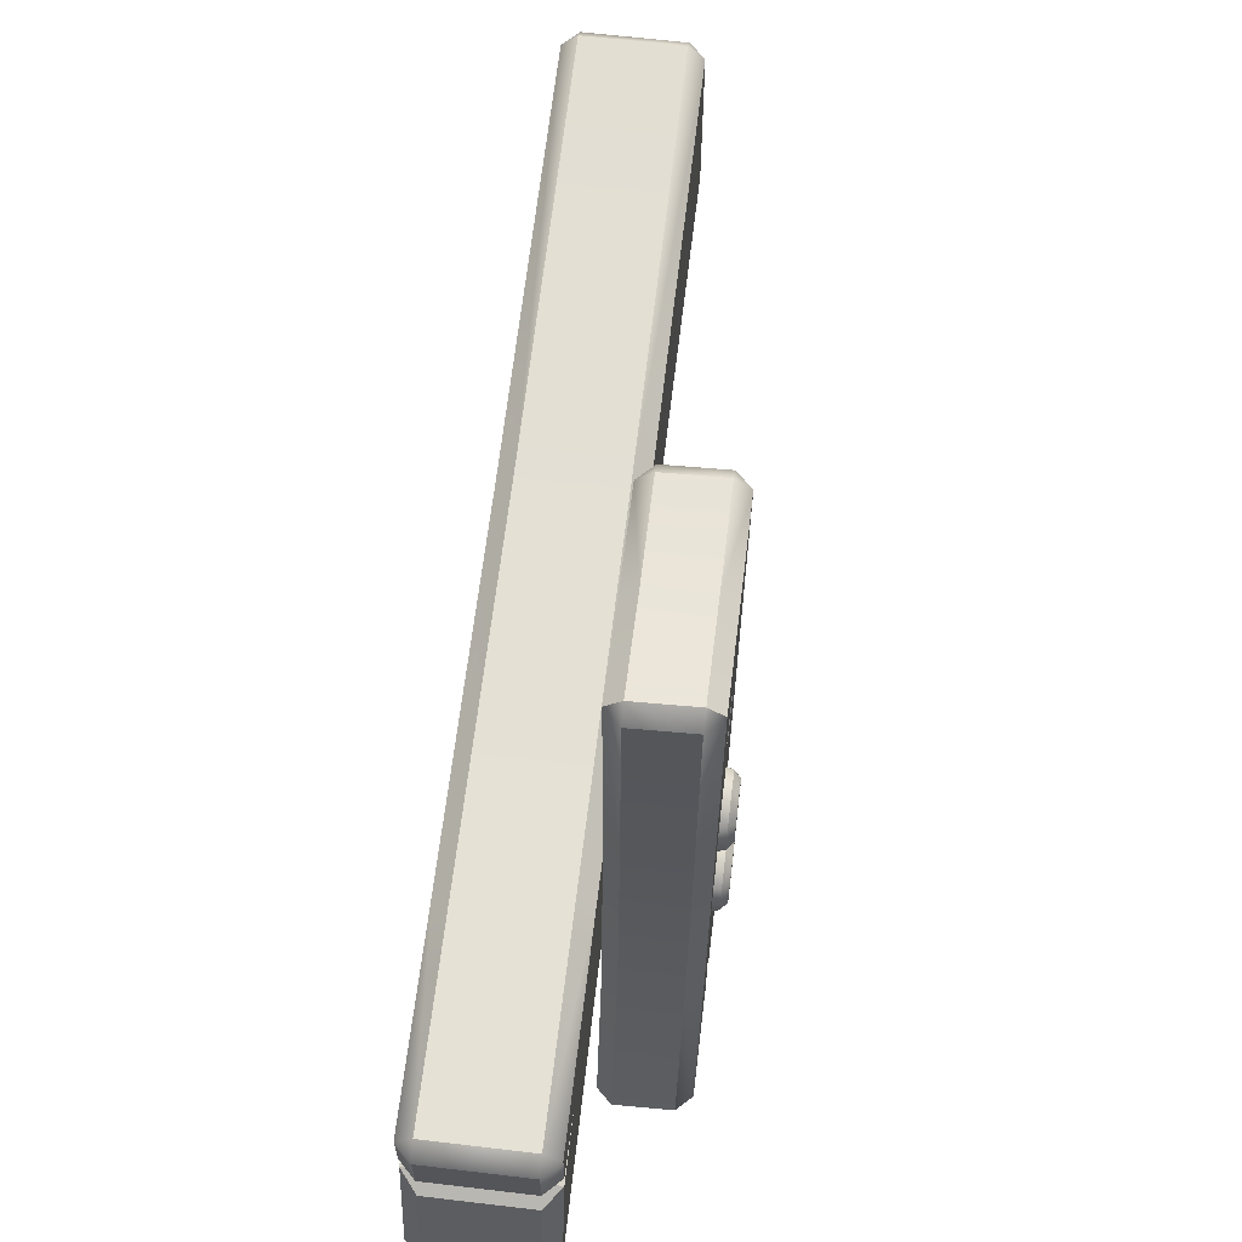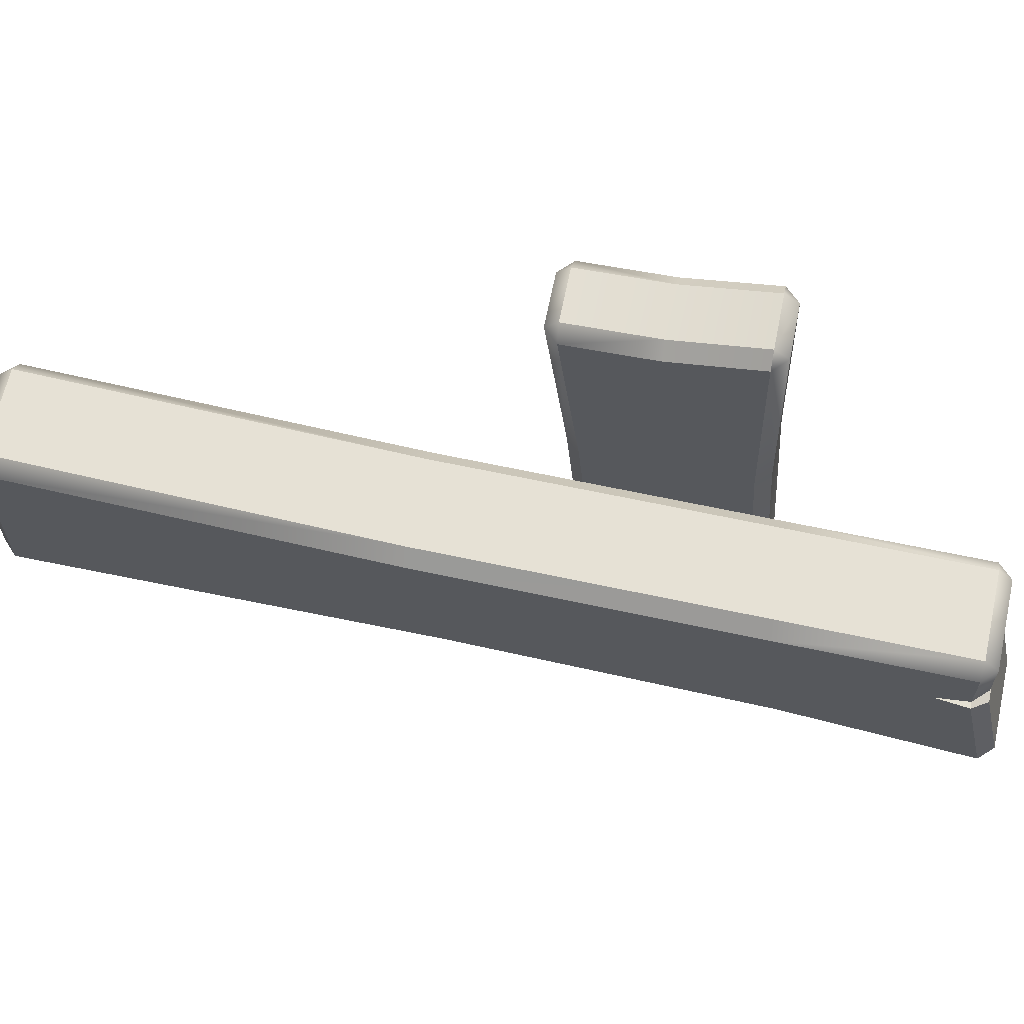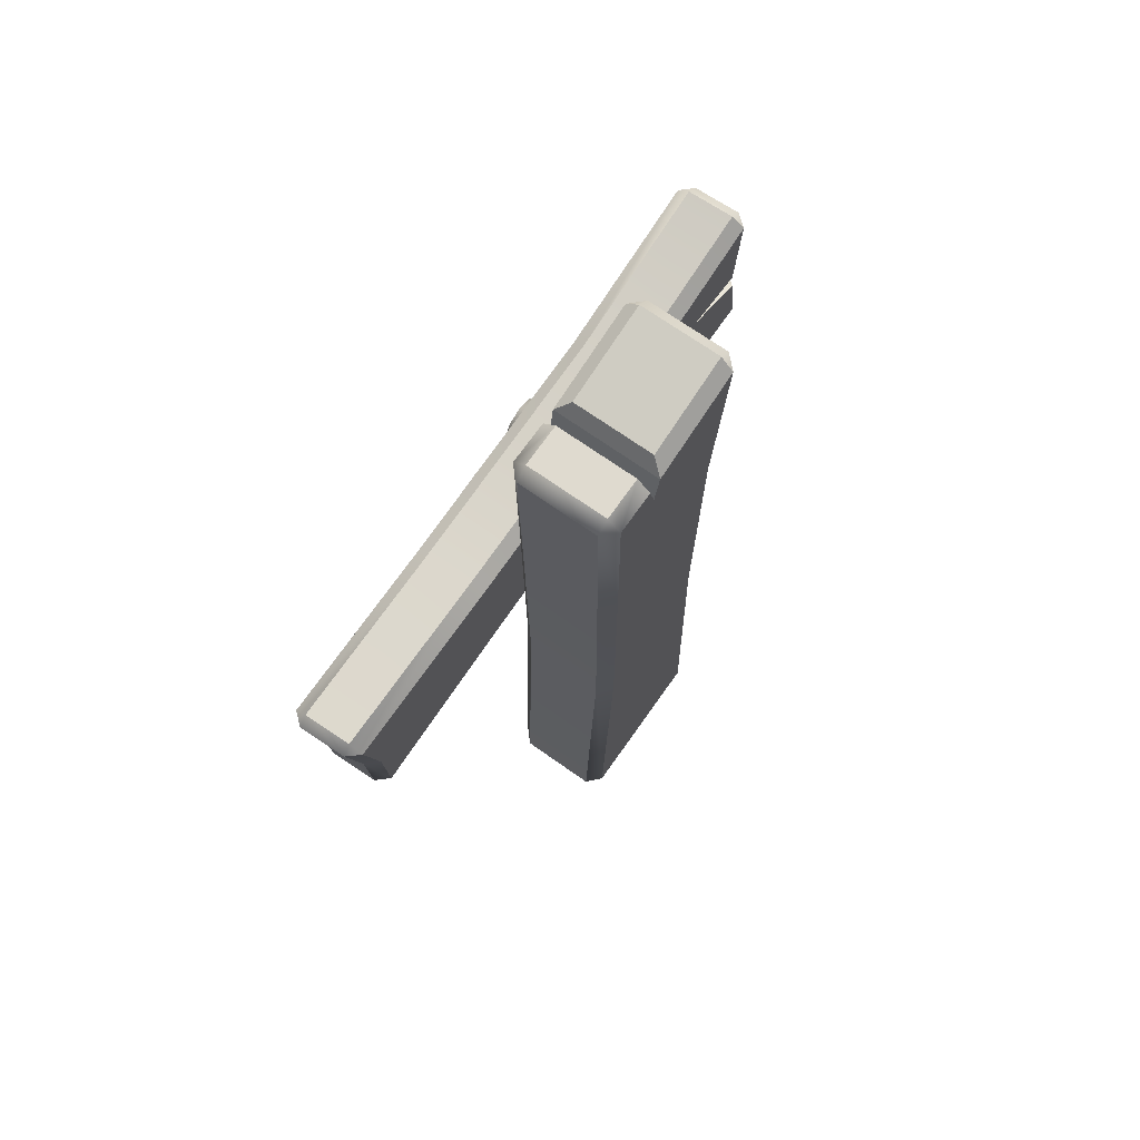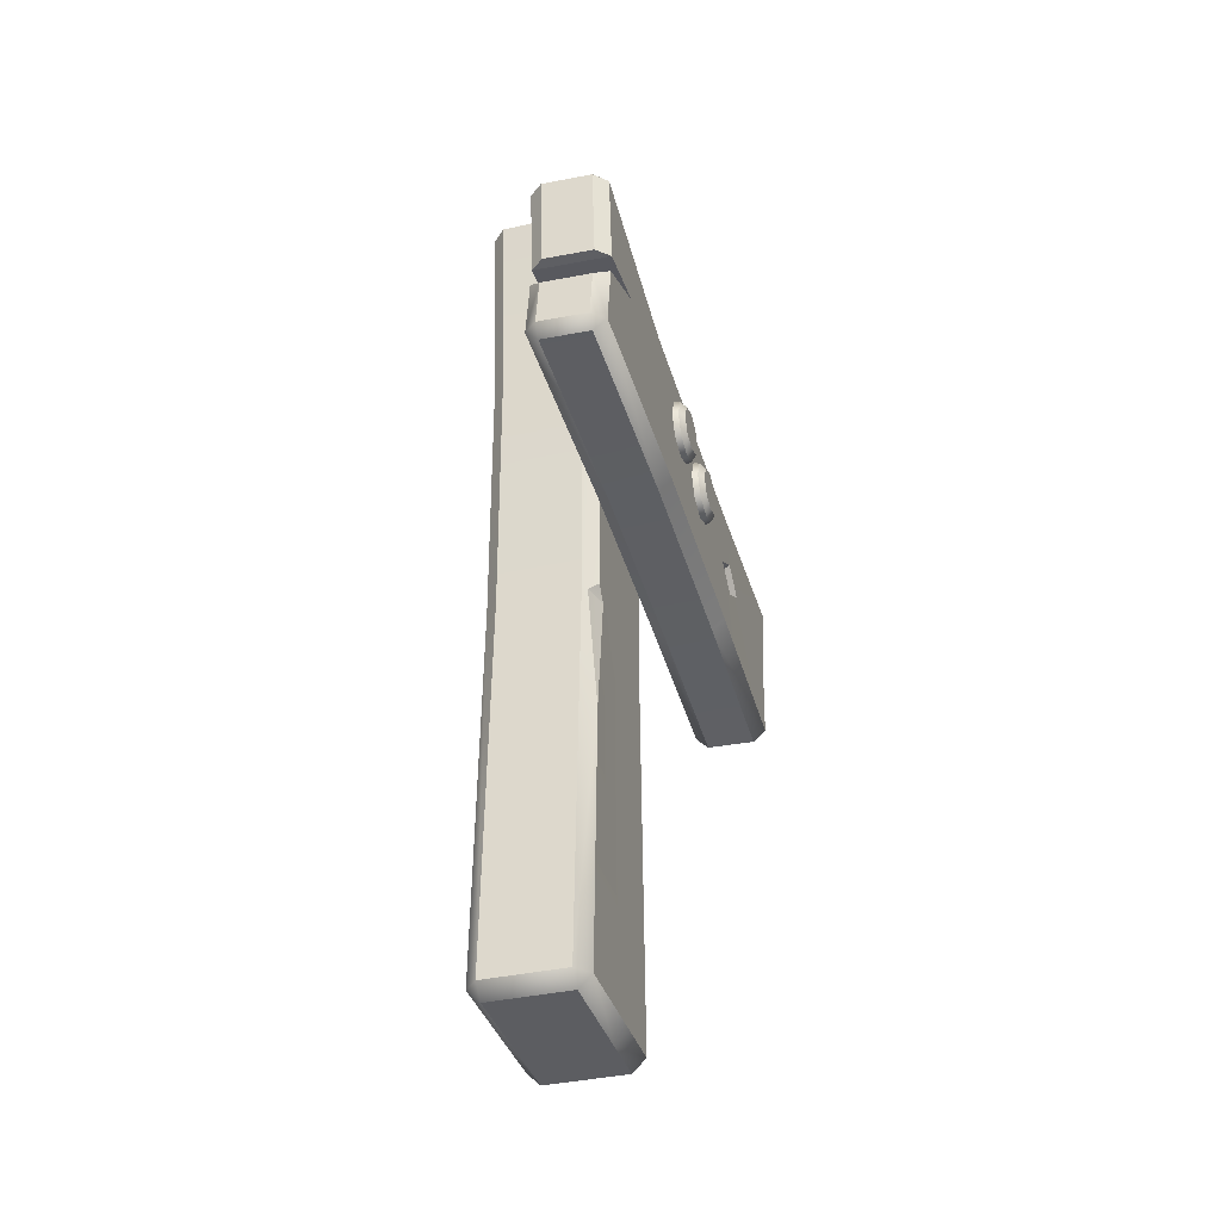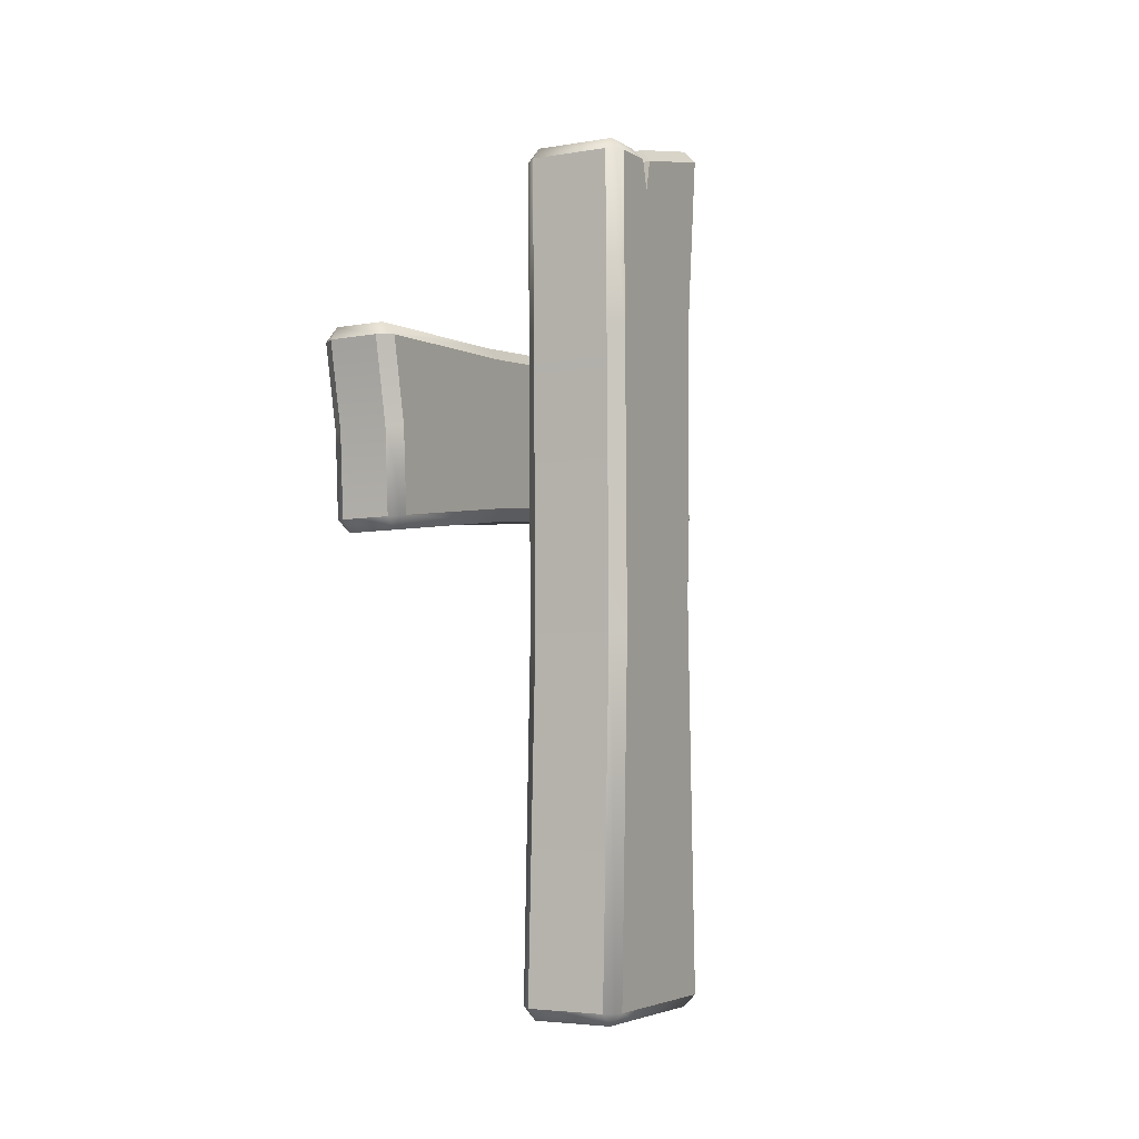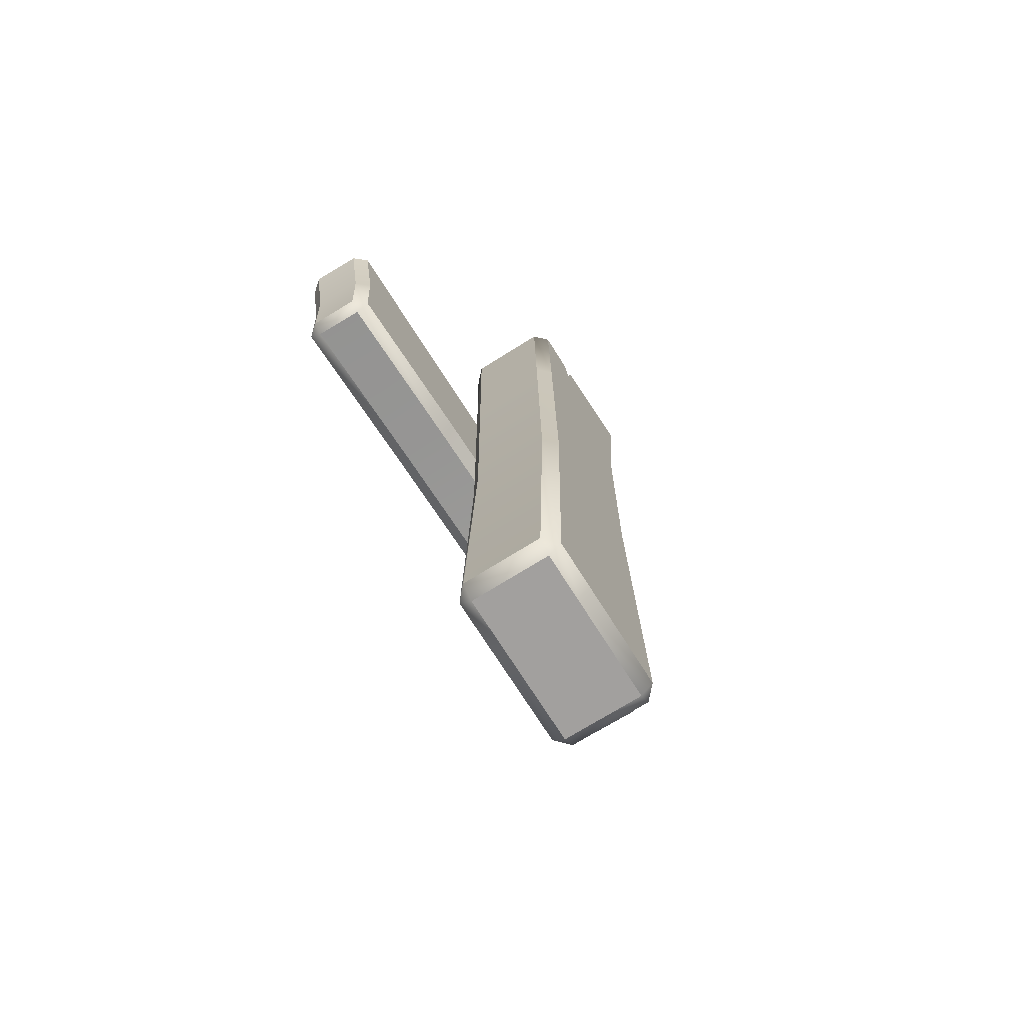
<metadata>
{"format":"obj","ext":"obj","renderer":"f3d","projection":"perspective","resolution":1024,"background":"white","views":[{"elev":65.5,"azim":-173.2,"up":"+Z"},{"elev":64.3,"azim":102.6,"up":"+Z"},{"elev":70.9,"azim":35.2,"up":"+Y"},{"elev":-37.0,"azim":-163.8,"up":"+Y"},{"elev":-4.1,"azim":29.0,"up":"+Y"},{"elev":-71.9,"azim":32.1,"up":"+Y"}]}
</metadata>
<code>
o Cross_3_2
v 0.03854 0.01462 -0.1052
v 0.05316 0.01462 -0.08935
v 0.03854 0 -0.08955
v 0.03854 0.9854 -0.09854
v 0.05316 0.9708 -0.09815
v 0.03854 0.9708 -0.1128
v 0.03854 0.01462 0.1041
v 0.03854 0 0.08841
v 0.05316 0.01462 0.08822
v 0.03854 0.9578 0.08197
v 0.03854 0.9432 0.0962
v 0.05316 0.9432 0.08158
v 0.03854 0.7489 0.09359
v 0.05316 0.751 0.07859
v 0.05316 0.4163 0.07504
v 0.03854 0.4131 0.08932
v 0.05316 0.7728 -0.07885
v 0.03854 0.7749 -0.09385
v 0.03854 0.4525 -0.08909
v 0.05316 0.4494 -0.07481
v -0.05235 0.4131 0.08932
v -0.06696 0.4163 0.07504
v -0.05235 0.01462 0.1041
v -0.06696 0.01462 0.08822
v -0.05235 0 0.08841
v -0.05235 0.9854 -0.09854
v -0.05235 0.9708 -0.1128
v -0.06696 0.9708 -0.09815
v -0.05235 0.9578 0.08197
v -0.06696 0.9432 0.08158
v -0.05235 0.9432 0.0962
v -0.05235 0.01462 -0.1052
v -0.05235 0 -0.08955
v -0.06696 0.01462 -0.08935
v -0.05235 0.4525 -0.08909
v -0.06696 0.751 0.07859
v -0.05235 0.7489 0.09359
v -0.05235 0.7749 -0.09385
v -0.06696 0.7728 -0.07885
v 0.05316 0.01462 0.02817
v 0.03854 0 0.02824
v -0.05235 0 0.02824
v -0.06696 0.01462 0.02817
v 0.05316 0.4275 0.02437
v 0.05316 0.7584 0.02535
v -0.06696 0.4275 0.02437
v -0.06696 0.7584 0.02535
v 0.03854 0.9619 0.007977
v 0.03854 0.9578 0.03451
v 0.05316 0.9449 0.01856
v 0.05316 0.9432 0.03439
v 0.05316 0.9094 0.02636
v -0.06696 0.9432 0.03439
v -0.06696 0.9449 0.01856
v -0.06696 0.8871 0.02636
v -0.05235 0.9578 0.03451
v -0.05235 0.9619 0.007977
v -0.06696 0.4464 -0.06155
v -0.06696 0.4629 -0.07498
v -0.05736 0.4514 -0.08419
v -0.06696 0.3084 -0.07953
v -0.06696 0.7124 0.1411
v -0.08109 0.7262 0.1422
v -0.08109 0.5376 0.1312
v -0.06696 0.552 0.1317
v -0.08109 0.7435 -0.1329
v -0.06696 0.7303 -0.1343
v -0.06696 0.5715 -0.09061
v -0.08109 0.5577 -0.09112
v -0.08127 0.707 0.3588
v -0.06713 0.7076 0.3466
v -0.08126 0.7214 0.3477
v -0.08127 0.5267 0.3354
v -0.08126 0.5141 0.3227
v -0.06713 0.5285 0.3232
v -0.08109 0.7756 -0.3353
v -0.08109 0.7883 -0.3214
v -0.06696 0.7746 -0.3238
v -0.08109 0.5782 -0.3406
v -0.06696 0.5781 -0.3289
v -0.08109 0.5638 -0.3308
v -0.135 0.7059 0.36
v -0.135 0.7203 0.3489
v -0.1491 0.7059 0.3484
v -0.135 0.5256 0.3366
v -0.1491 0.5268 0.3251
v -0.135 0.513 0.3239
v -0.1348 0.5771 -0.3394
v -0.1348 0.5627 -0.3296
v -0.1489 0.5764 -0.3271
v -0.1348 0.7745 -0.3341
v -0.1489 0.7729 -0.322
v -0.1348 0.7872 -0.3203
v -0.1489 0.5503 0.1336
v -0.1348 0.5365 0.1324
v -0.1348 0.5566 -0.08993
v -0.1489 0.5699 -0.08879
v -0.1348 0.7251 0.1434
v -0.1489 0.7107 0.1429
v -0.1489 0.7286 -0.1325
v -0.1348 0.7424 -0.1317
v -0.08127 0.6169 0.3406
v -0.06713 0.618 0.3284
v -0.1491 0.6164 0.3303
v -0.135 0.6158 0.3418
v -0.06696 0.6322 0.1364
v -0.06696 0.6486 -0.08596
v -0.1489 0.647 -0.08414
v -0.08109 0.6393 -0.3317
v -0.08109 0.6774 -0.3261
v -0.06696 0.653 -0.318
v -0.06696 0.6769 -0.3145
v -0.06696 0.685 -0.2426
v -0.1489 0.6752 -0.3127
v -0.1489 0.6513 -0.3162
v -0.1489 0.6833 -0.2408
v -0.1348 0.6763 -0.3249
v -0.1348 0.6382 -0.3305
v -0.1348 0.63 0.1862
v -0.1348 0.6435 0.169
v -0.1348 0.6311 0.1484
v -0.1348 0.6175 0.1656
v -0.1489 0.6078 0.165
v -0.149 0.6291 0.2003
v -0.1489 0.6533 0.1696
v -0.1489 0.6319 0.1343
v -0.1329 0.6675 -0.01044
v -0.1329 0.6951 -0.02184
v -0.1329 0.7065 -0.04935
v -0.1329 0.6951 -0.07686
v -0.1329 0.6675 -0.08826
v -0.1329 0.64 -0.07686
v -0.1329 0.6286 -0.04935
v -0.1329 0.64 -0.02184
v -0.1553 0.6675 -0.01674
v -0.1611 0.6675 -0.02342
v -0.1611 0.6859 -0.03101
v -0.1553 0.6906 -0.02629
v -0.1611 0.6935 -0.04935
v -0.1553 0.7002 -0.04935
v -0.1611 0.6859 -0.06769
v -0.1553 0.6906 -0.07241
v -0.1611 0.6675 -0.07528
v -0.1553 0.6675 -0.08196
v -0.1611 0.6492 -0.06769
v -0.1553 0.6445 -0.07241
v -0.1611 0.6416 -0.04935
v -0.1553 0.6349 -0.04935
v -0.1611 0.6492 -0.03101
v -0.1553 0.6445 -0.02629
v -0.1329 0.648 0.07021
v -0.1329 0.6755 0.05882
v -0.1329 0.6869 0.0313
v -0.1329 0.6755 0.003791
v -0.1329 0.648 -0.007605
v -0.1329 0.6205 0.003791
v -0.1329 0.6091 0.0313
v -0.1329 0.6205 0.05882
v -0.1553 0.648 0.06391
v -0.1611 0.648 0.05724
v -0.1611 0.6663 0.04964
v -0.1553 0.671 0.05436
v -0.1611 0.6739 0.0313
v -0.1553 0.6806 0.0313
v -0.1611 0.6663 0.01297
v -0.1553 0.671 0.008247
v -0.1611 0.648 0.005371
v -0.1553 0.648 -0.001304
v -0.1611 0.6296 0.01297
v -0.1553 0.6249 0.008247
v -0.1611 0.622 0.0313
v -0.1553 0.6154 0.0313
v -0.1611 0.6296 0.04964
v -0.1553 0.6249 0.05436
f 46 58 61
f 58 59 60
f 52 51 12
f 1 2 3
f 4 5 6
f 7 8 9
f 10 11 12
f 23 24 25
f 26 27 28
f 29 30 31
f 32 33 34
f 35 60 59
f 47 39 59
f 5 50 52
f 30 53 55
f 44 14 15
f 36 46 22
f 51 56 49
f 58 60 61
f 61 35 32
f 92 114 116
f 109 80 79
f 124 84 125
f 70 71 72
f 73 74 75
f 76 77 78
f 79 80 81
f 82 83 84
f 85 86 87
f 88 89 90
f 91 92 93
f 80 111 113
f 123 94 86
f 113 78 67
f 117 112 114
f 34 43 61
f 43 46 61
f 20 17 45
f 55 54 28
f 58 46 59
f 47 36 55
f 36 30 55
f 51 53 56
f 32 34 61
f 61 60 35
f 108 100 116
f 100 92 116
f 125 99 126
f 109 111 80
f 104 84 124
f 84 99 125
f 116 115 90
f 86 104 124
f 124 123 86
f 67 107 113
f 113 112 78
f 117 110 112
f 94 123 126
f 46 36 47 59
f 33 32 1 3
f 57 48 4 26
f 119 124 125 120
f 119 122 123 124
f 48 50 5 4
f 35 19 1 32
f 4 6 27 26
f 18 6 5 17
f 27 6 18 38
f 92 91 117 114
f 73 85 87 74
f 90 89 96 97
f 13 16 15 14
f 42 25 24 43
f 16 7 9 15
f 52 55 53 51
f 121 120 125 126
f 113 107 68 80
f 66 67 78 77
f 22 21 37 36
f 84 83 98 99
f 52 50 54 55
f 8 7 23 25
f 37 13 11 31
f 21 16 13 37
f 29 10 49 56
f 115 116 113 111
f 30 29 56 53
f 90 115 118 88
f 24 23 21 22
f 94 97 96 95
f 40 44 15 9
f 86 85 105 104
f 33 3 41 42
f 23 7 16 21
f 17 20 19 18
f 97 108 116 90
f 63 66 101 98
f 66 77 93 101
f 73 102 105 85
f 52 45 17 5
f 88 79 81 89
f 126 108 97 94
f 86 94 95 87
f 70 72 83 82
f 39 47 55 28
f 69 68 65 64
f 68 107 106 65
f 102 103 71 70
f 64 65 75 74
f 69 81 80 68
f 44 20 45 14
f 63 72 71 62
f 11 13 14 12
f 114 112 113 116
f 120 121 122 119
f 62 67 66 63
f 62 71 103 106
f 49 10 12 51
f 22 46 43 24
f 64 95 96 69
f 79 88 118 109
f 2 40 41 3
f 103 75 65 106
f 102 73 75 103
f 42 43 34 33
f 74 87 95 64
f 28 27 38 39
f 52 12 14 45
f 1 19 20 2
f 110 76 78 112
f 110 117 91 76
f 98 101 100 99
f 72 63 98 83
f 69 96 89 81
f 102 70 82 105
f 28 54 57 26
f 36 37 31 30
f 121 126 123 122
f 118 115 111 109
f 54 50 48 57
f 84 104 105 82
f 92 100 101 93
f 59 39 38 35
f 108 126 99 100
f 107 67 62 106
f 91 93 77 76
f 2 20 44 40
f 9 8 41 40
f 42 41 8 25
f 11 10 29 31
f 38 18 19 35
f 139 136 137
f 136 147 149
f 147 143 145
f 143 139 141
f 163 160 161
f 160 171 173
f 171 167 169
f 167 163 165
f 167 171 160 163
f 132 133 148 146
f 174 159 160 173
f 153 164 162 152
f 143 147 136 139
f 146 145 143 144
f 142 144 143 141
f 150 148 133 134
f 158 174 172 157
f 156 157 172 170
f 151 152 162 159
f 131 132 146 144
f 130 142 140 129
f 138 135 127 128
f 168 167 165 166
f 140 142 141 139
f 170 169 167 168
f 138 137 136 135
f 159 162 161 160
f 154 166 164 153
f 155 168 166 154
f 168 155 156 170
f 128 129 140 138
f 159 174 158 151
f 127 135 150 134
f 131 144 142 130
f 140 139 137 138
f 172 174 173 171
f 162 164 163 161
f 172 171 169 170
f 164 166 165 163
f 148 147 145 146
f 148 150 149 147
f 150 135 136 149

</code>
